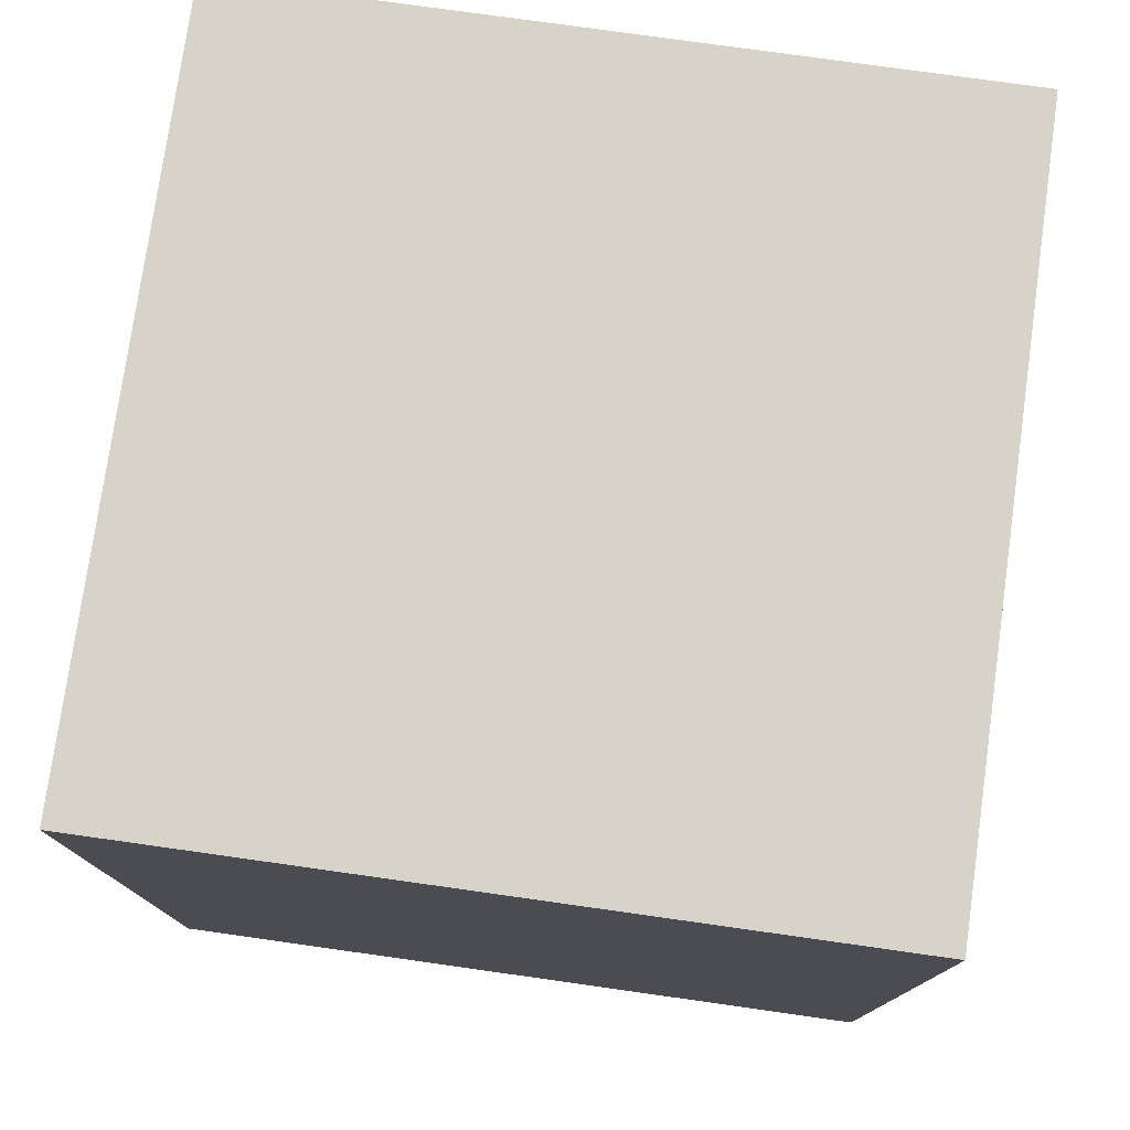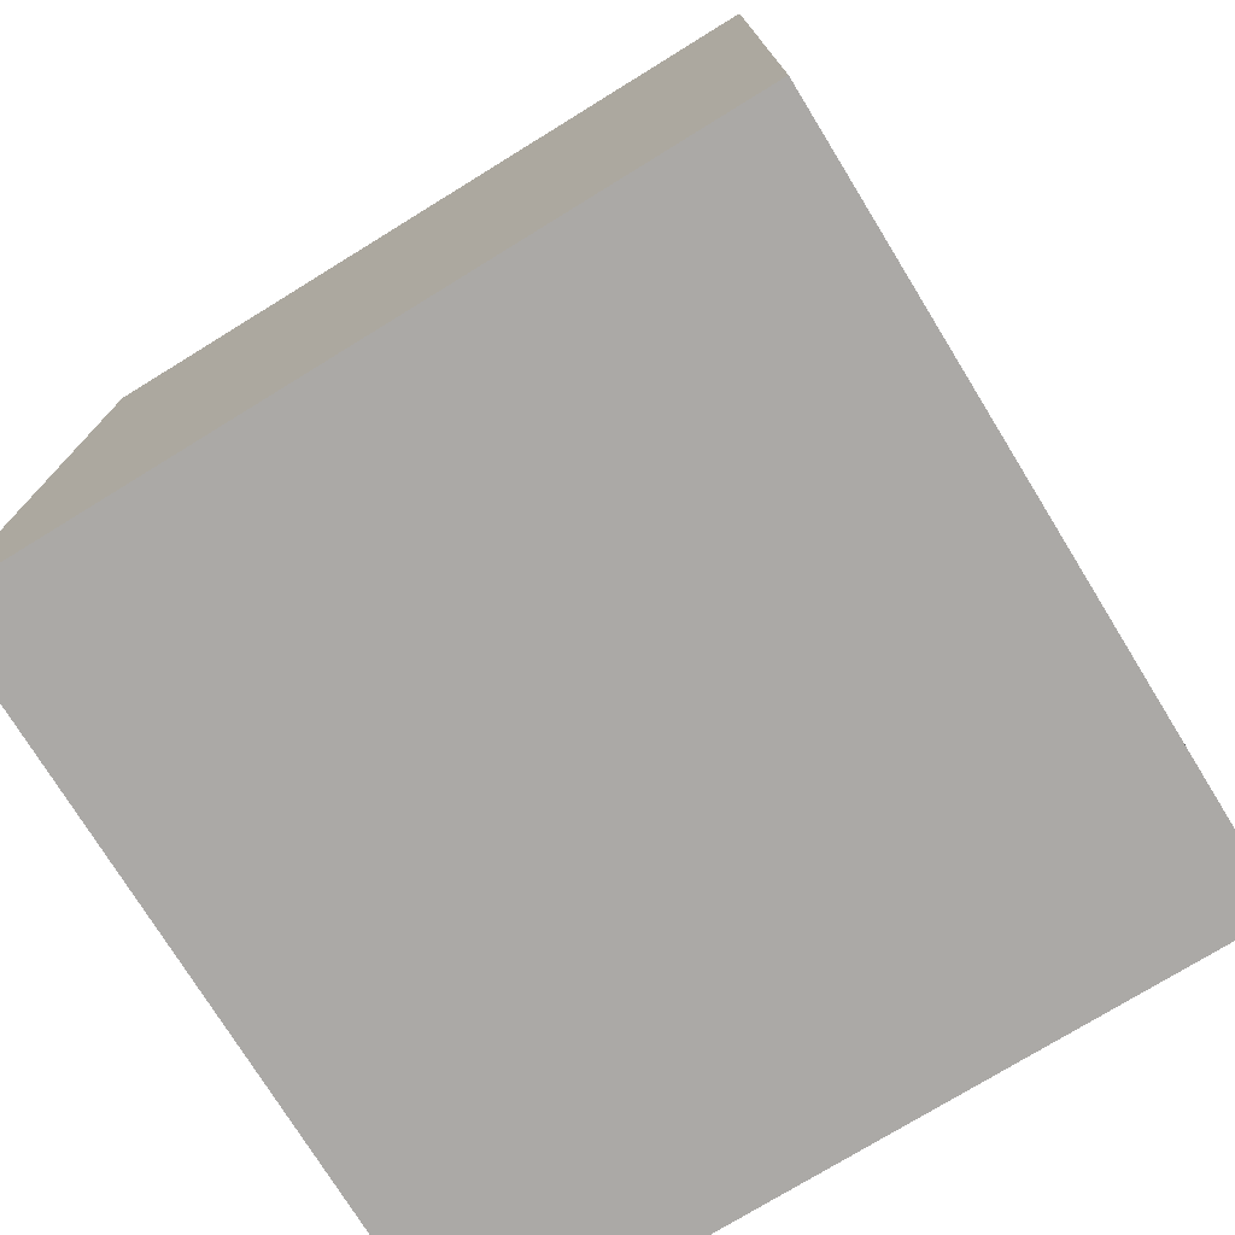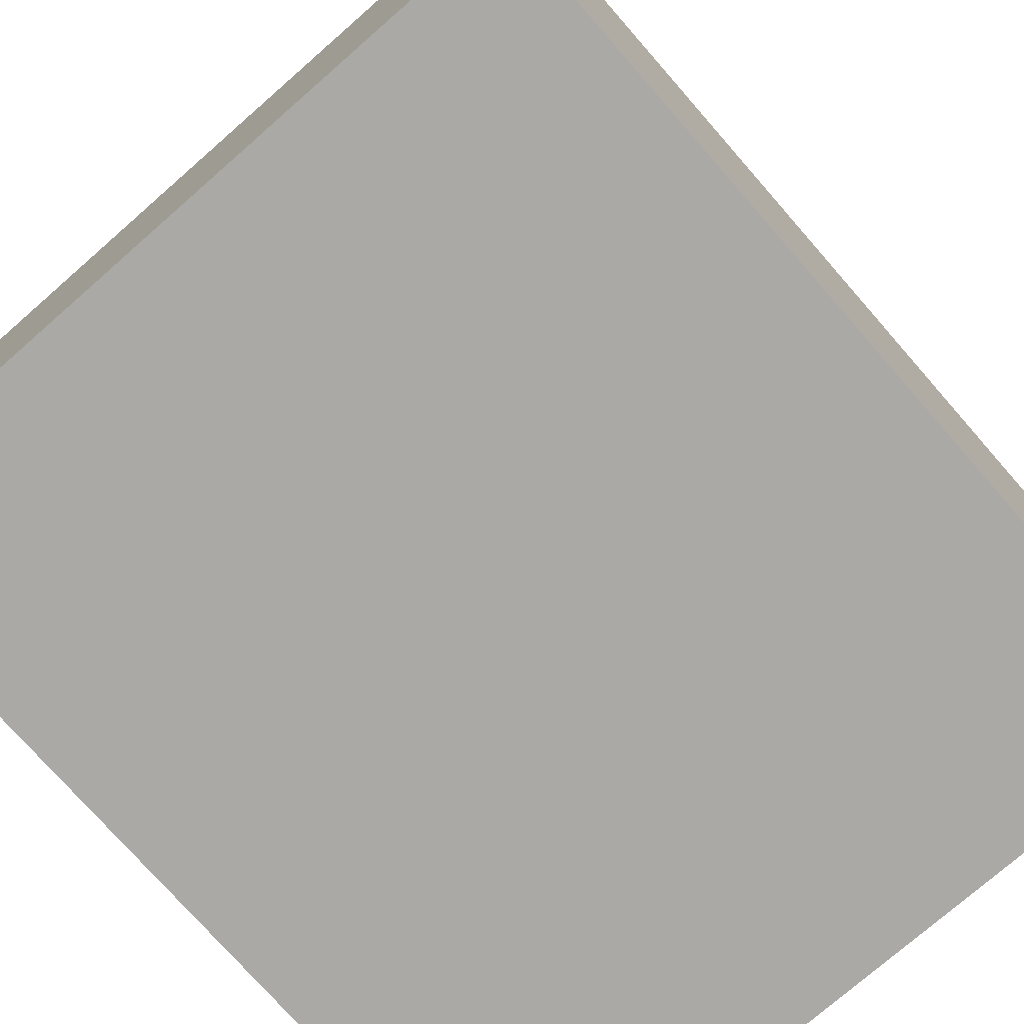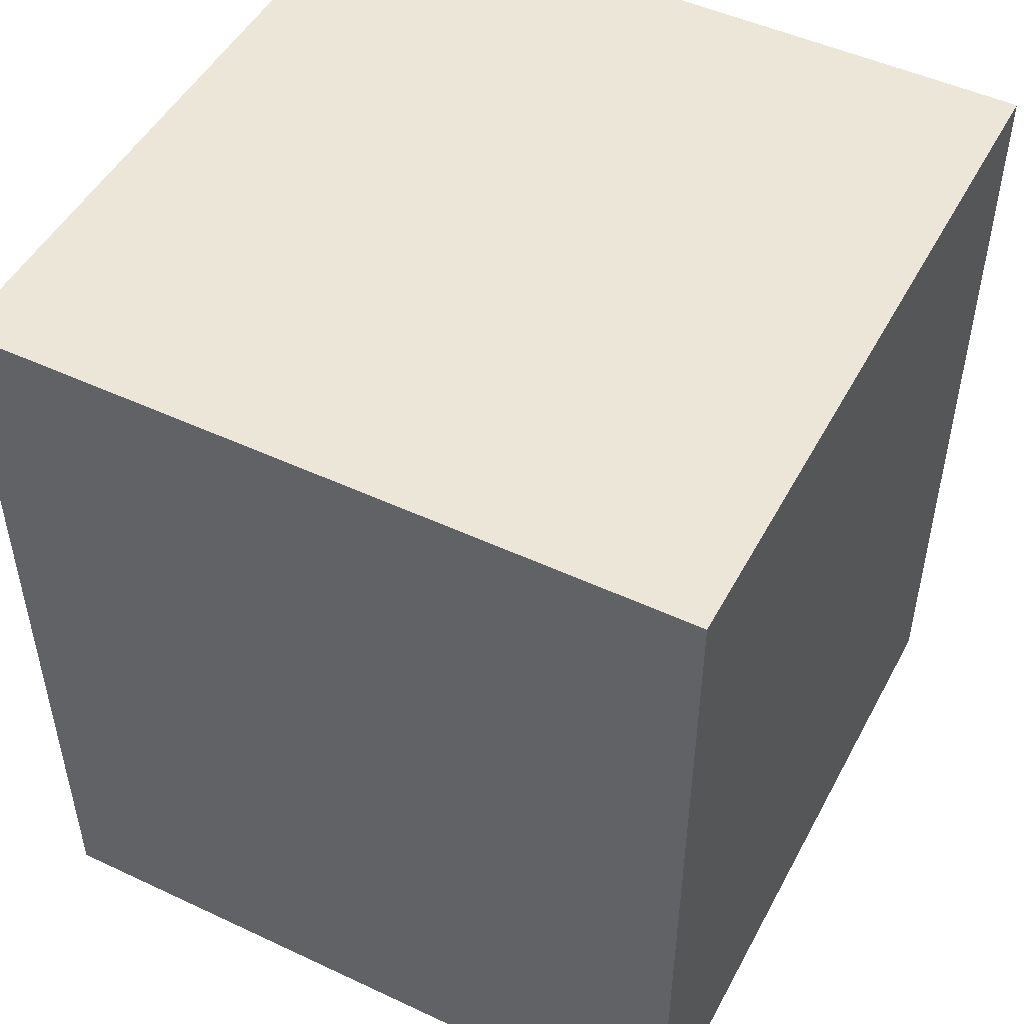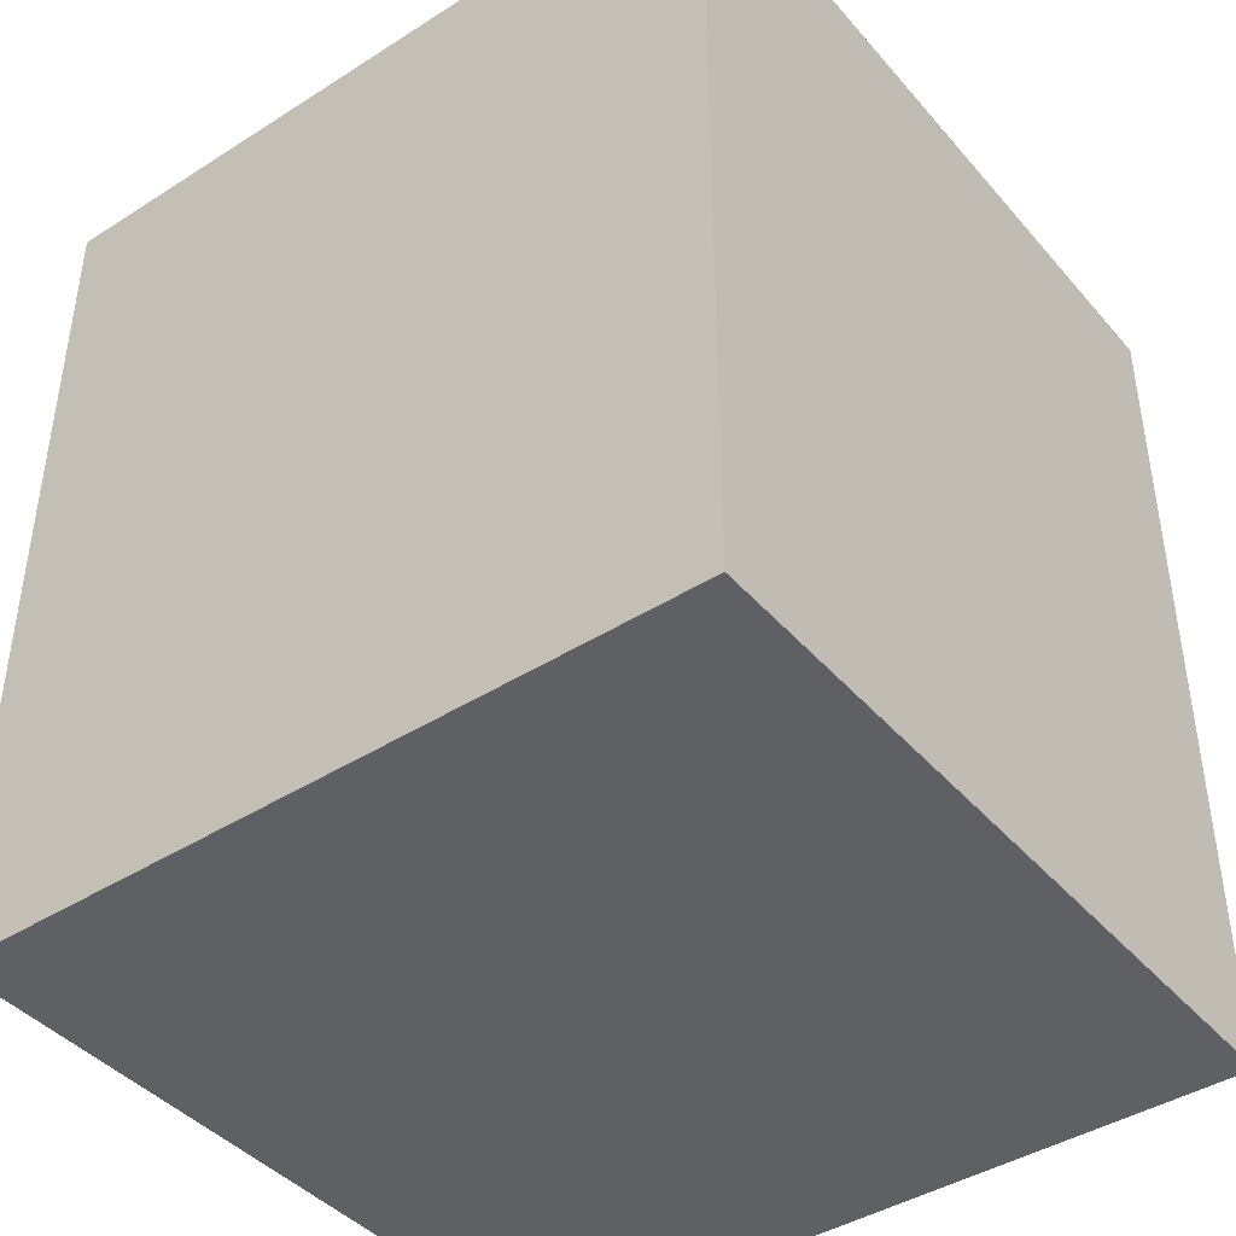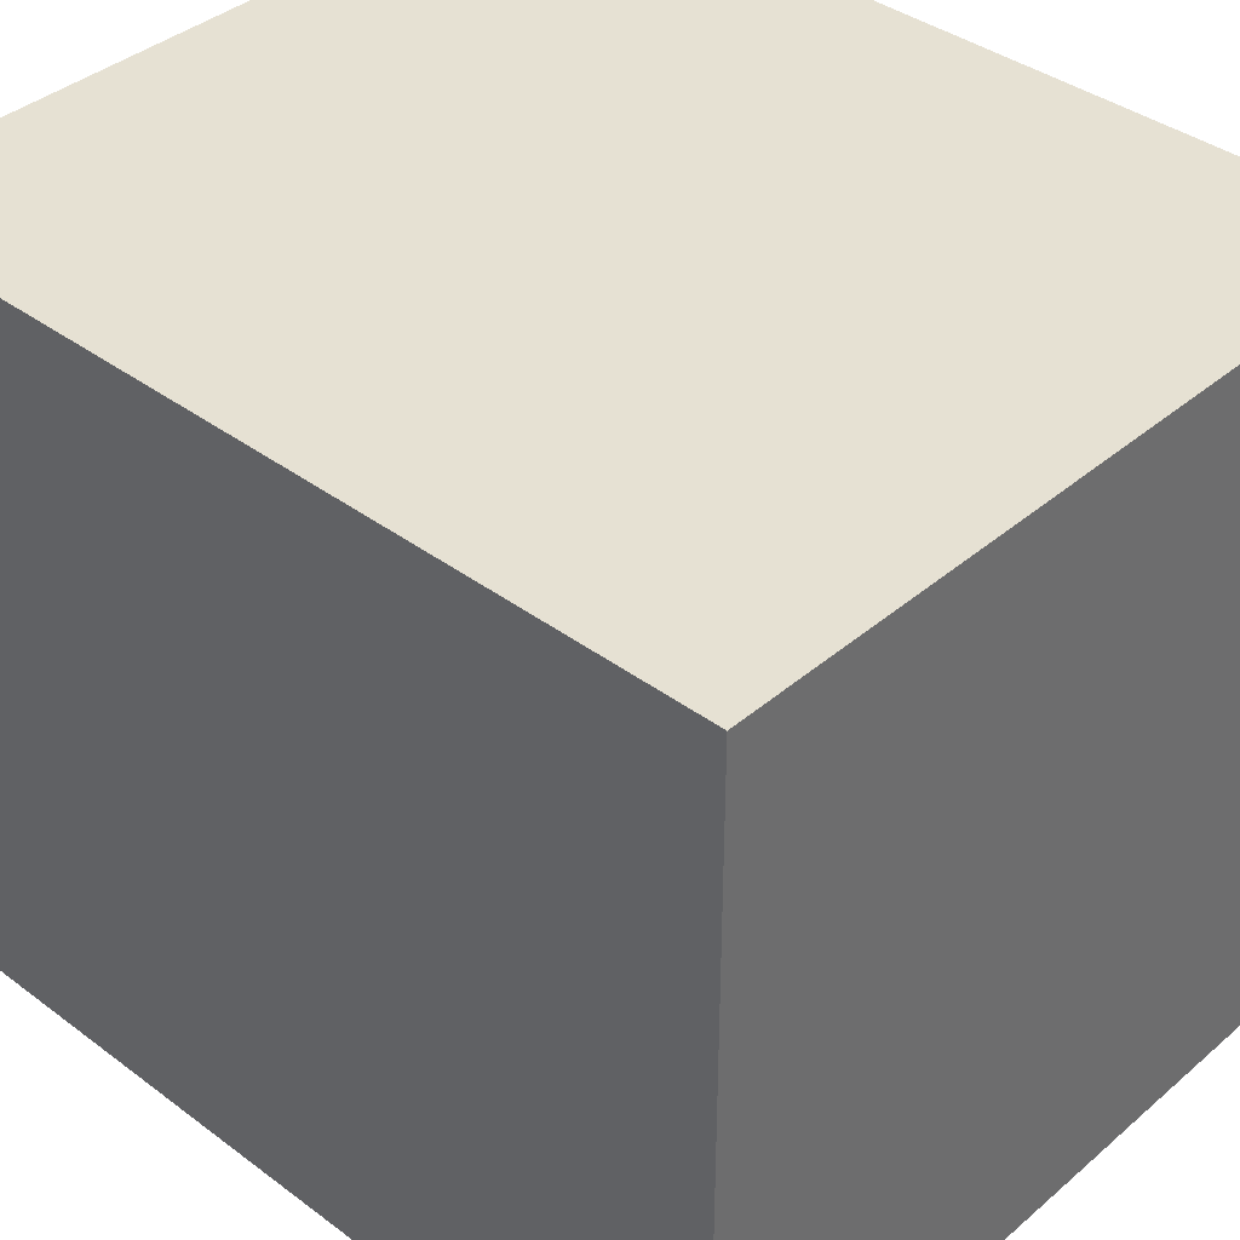
<metadata>
{"format":"obj","ext":"obj","renderer":"f3d","projection":"perspective","resolution":1024,"background":"white","views":[{"elev":77.1,"azim":-172.0,"up":"+Y"},{"elev":-75.5,"azim":121.6,"up":"+Y"},{"elev":-75.4,"azim":41.2,"up":"+Z"},{"elev":49.2,"azim":-62.6,"up":"+Y"},{"elev":-42.4,"azim":37.2,"up":"+Y"},{"elev":38.7,"azim":133.1,"up":"+Z"}]}
</metadata>
<code>
o cube
v 0.1875 0.3125 0.1875
v 0.1875 0.3125 -0.1875
v 0.1875 -0.125 0.1875
v 0.1875 -0.125 -0.1875
v -0.1875 0.3125 -0.1875
v -0.1875 0.3125 0.1875
v -0.1875 -0.125 -0.1875
v -0.1875 -0.125 0.1875
f 4 7 5 2
f 3 4 2 1
f 8 3 1 6
f 7 8 6 5
f 6 1 2 5
f 7 4 3 8

</code>
